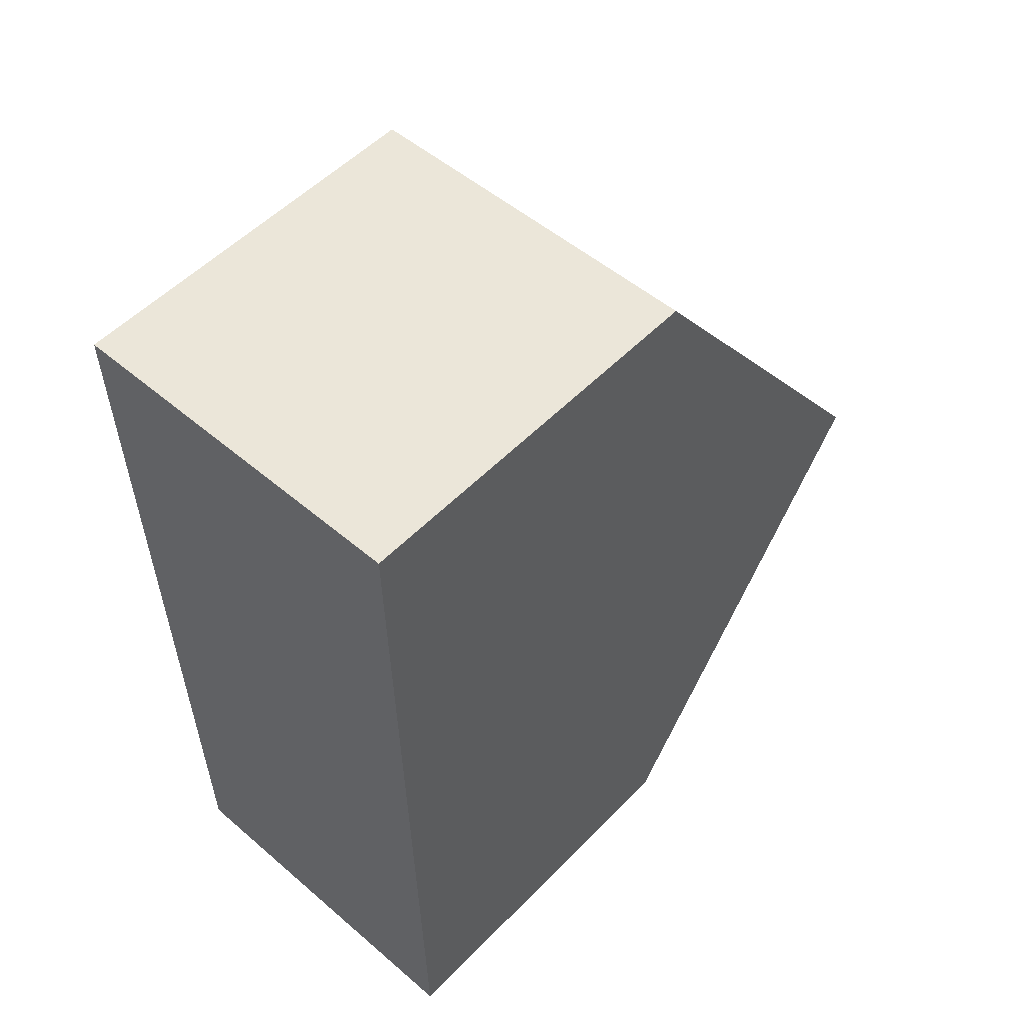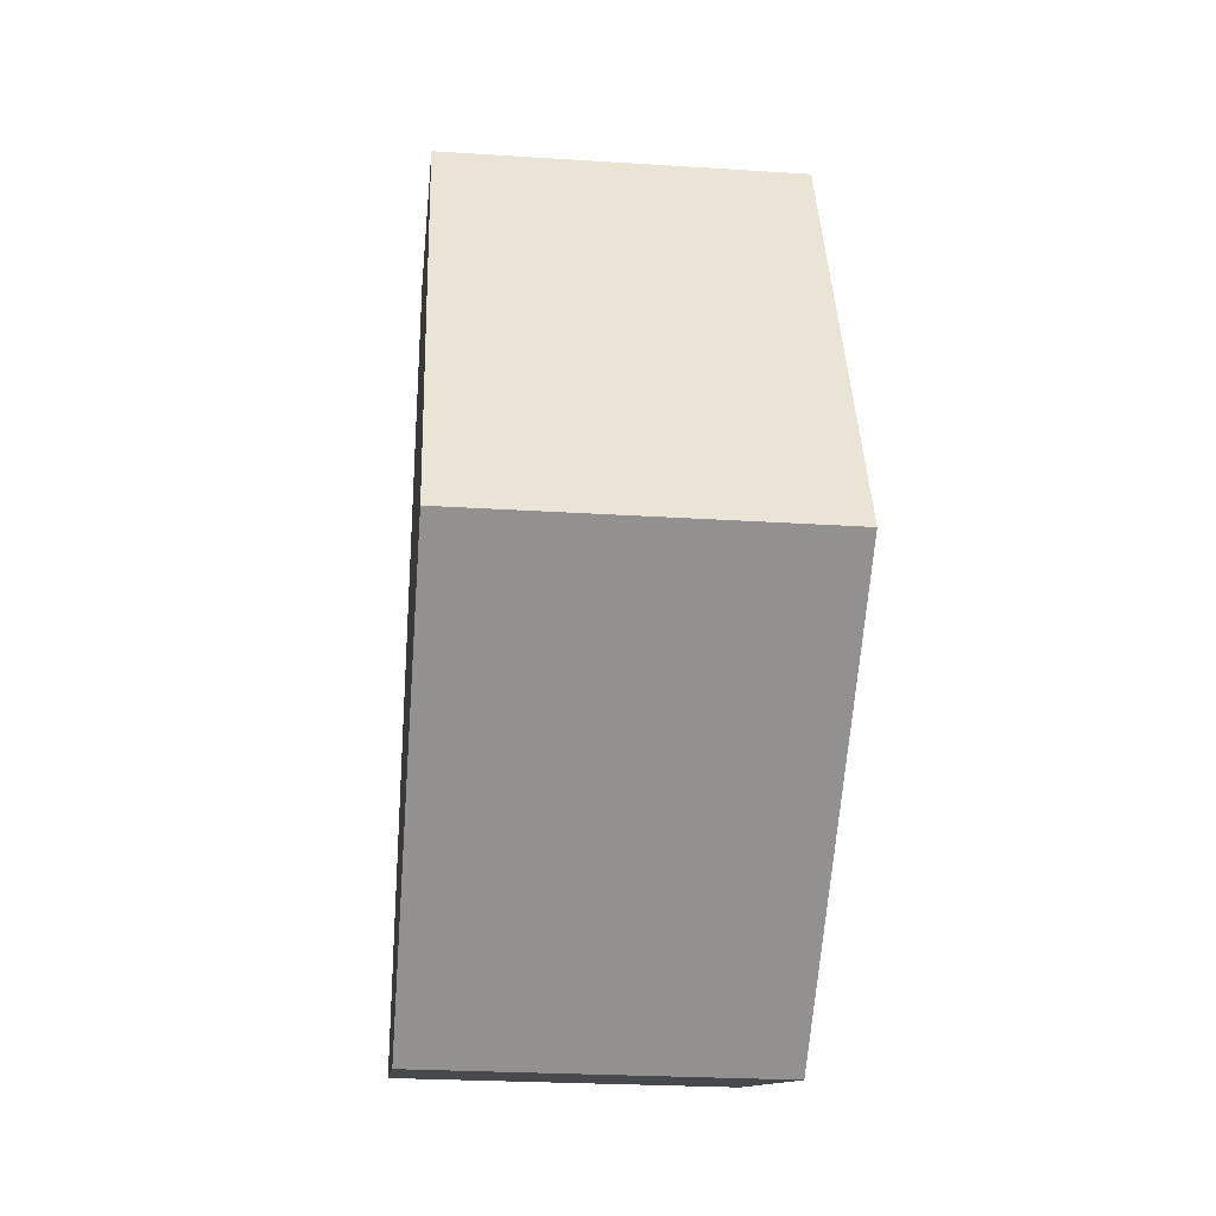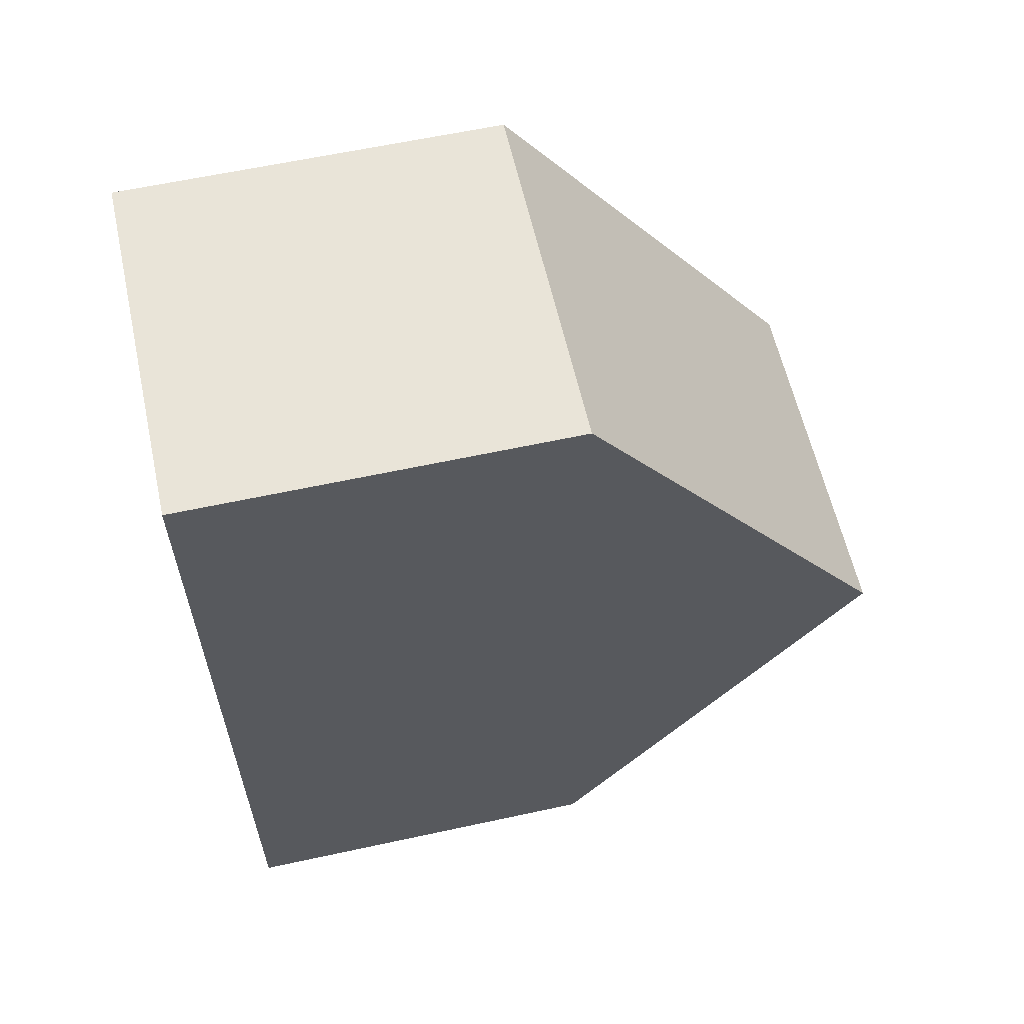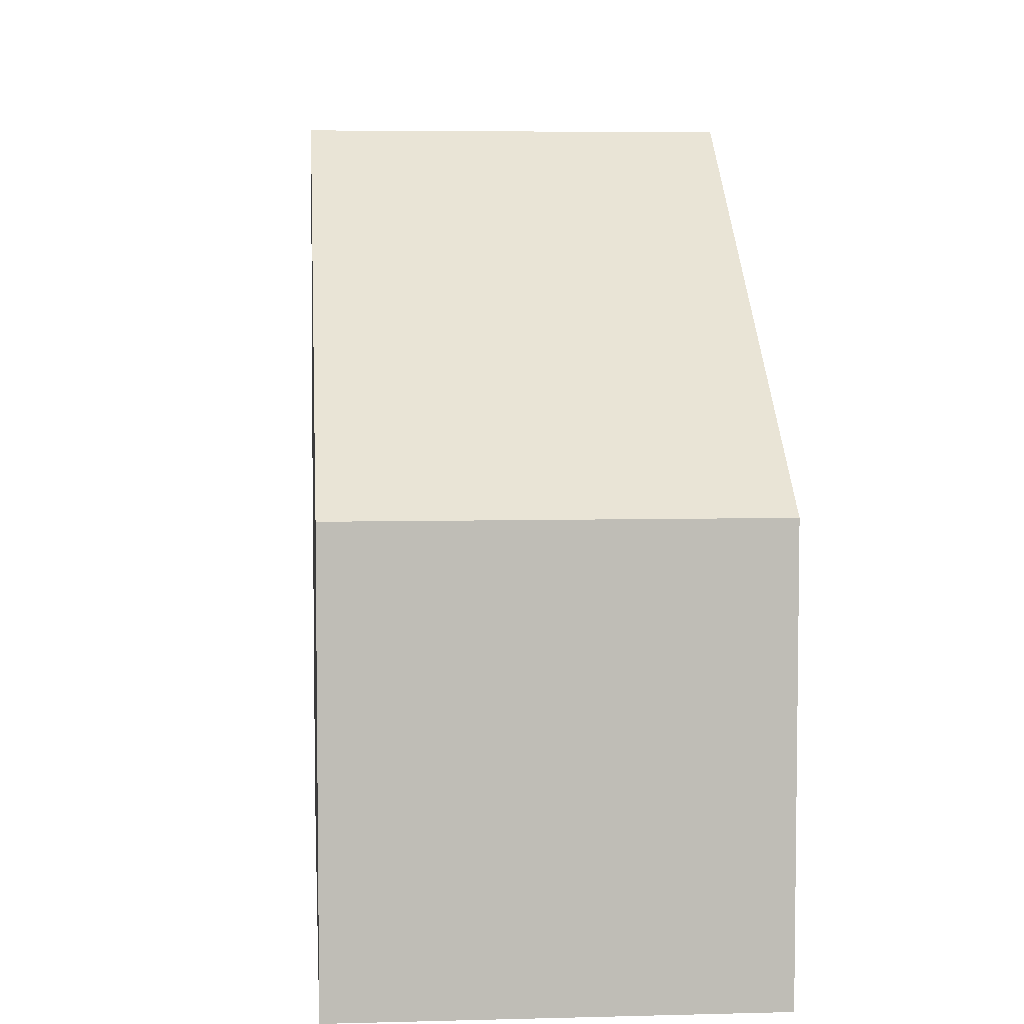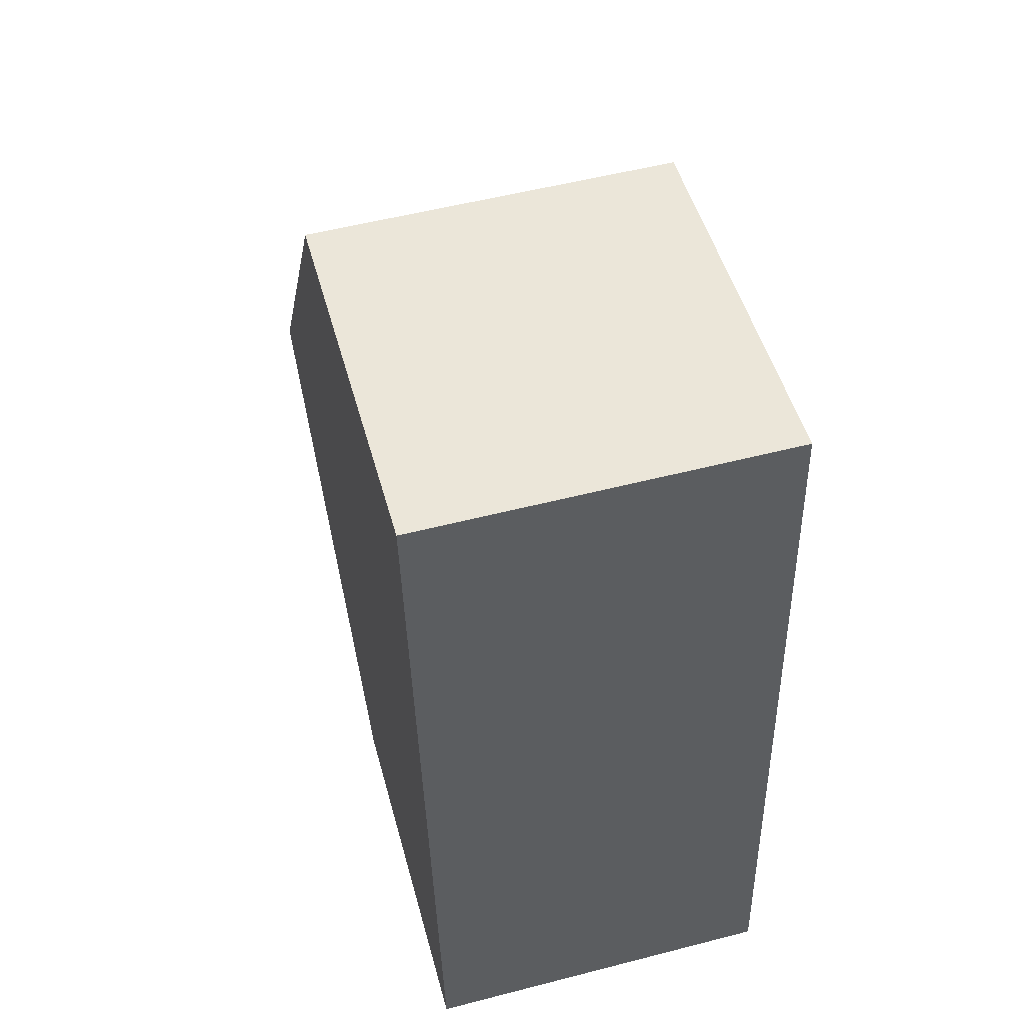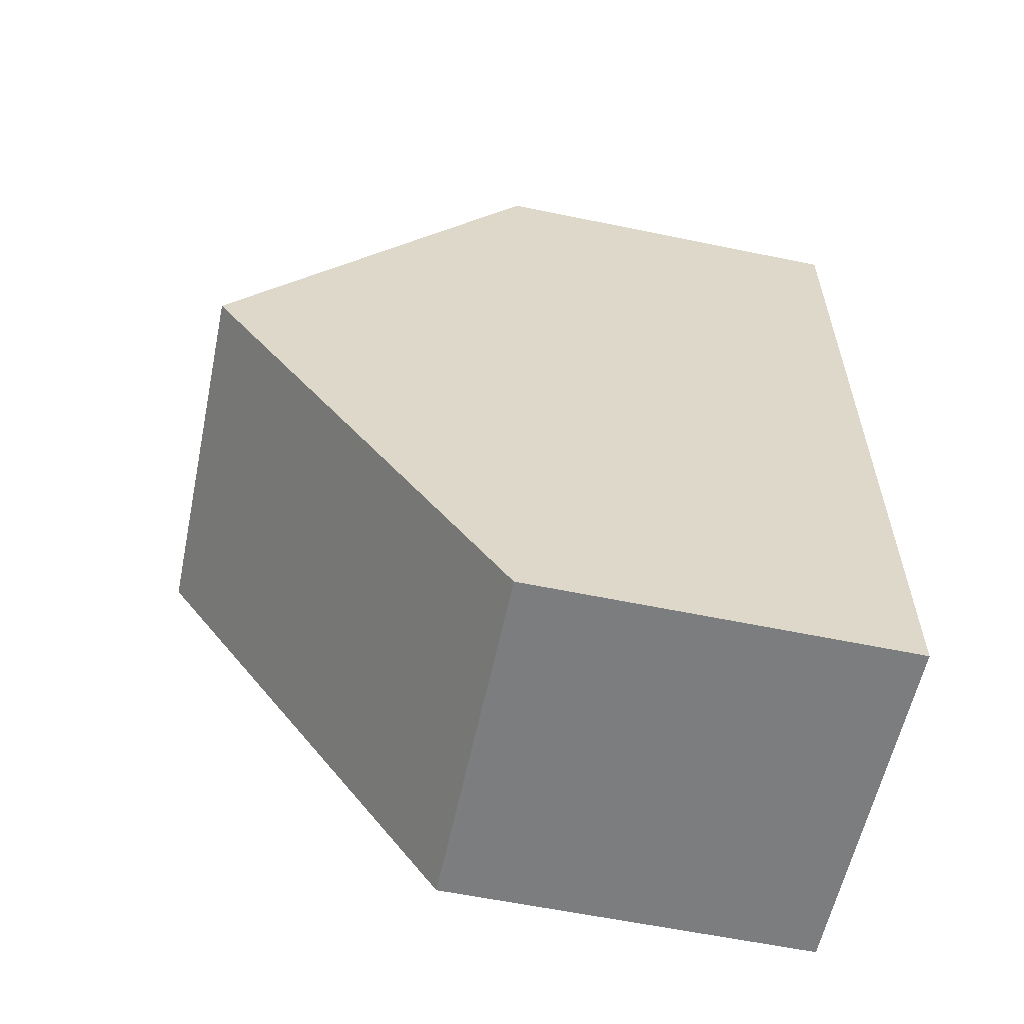
<metadata>
{"format":"obj","ext":"obj","renderer":"f3d","projection":"perspective","resolution":1024,"background":"white","views":[{"elev":53.6,"azim":42.8,"up":"+Z"},{"elev":-12.1,"azim":174.4,"up":"+Z"},{"elev":61.0,"azim":77.5,"up":"+Z"},{"elev":5.4,"azim":173.8,"up":"+Y"},{"elev":49.6,"azim":-15.1,"up":"+Z"},{"elev":-60.4,"azim":-101.9,"up":"+Z"}]}
</metadata>
<code>
v  0.285 5.129 -11.48
v  5.032 9.334 -5.621
v  5.174 5.129 -11.36
v  0.143 9.334 -5.739
v  4.889 5.129 0.117
v  0 5.128 3.14e-16
v  0 0 0
v  0.143 3.514e-16 -5.739
v  0.285 7.028e-16 -11.48
v  4.889 -7.164e-18 0.117
v  5.032 3.442e-16 -5.621
v  5.174 6.955e-16 -11.36
g defaultobject
f 1 2 3
f 2 1 4
f 5 4 6
f 4 5 2
f 1 6 4
f 6 1 7
f 7 1 8
f 8 1 9
f 6 10 5
f 10 6 7
f 10 2 5
f 2 10 3
f 3 10 11
f 3 11 12
f 12 1 3
f 1 12 9
f 8 10 7
f 10 8 11
f 11 8 9
f 11 9 12

</code>
